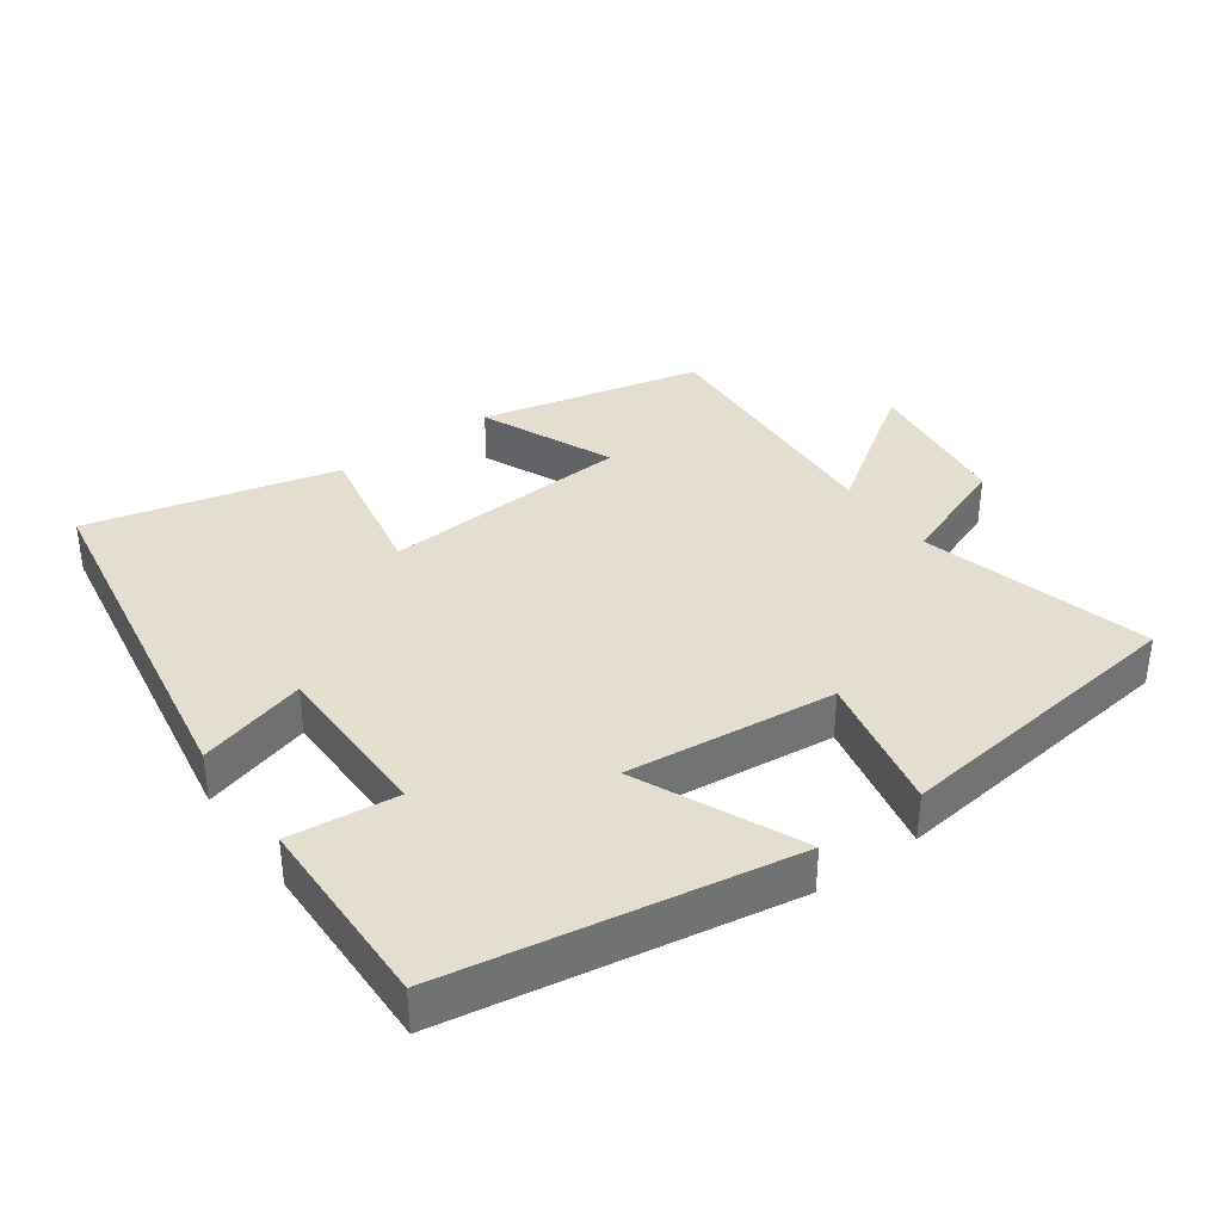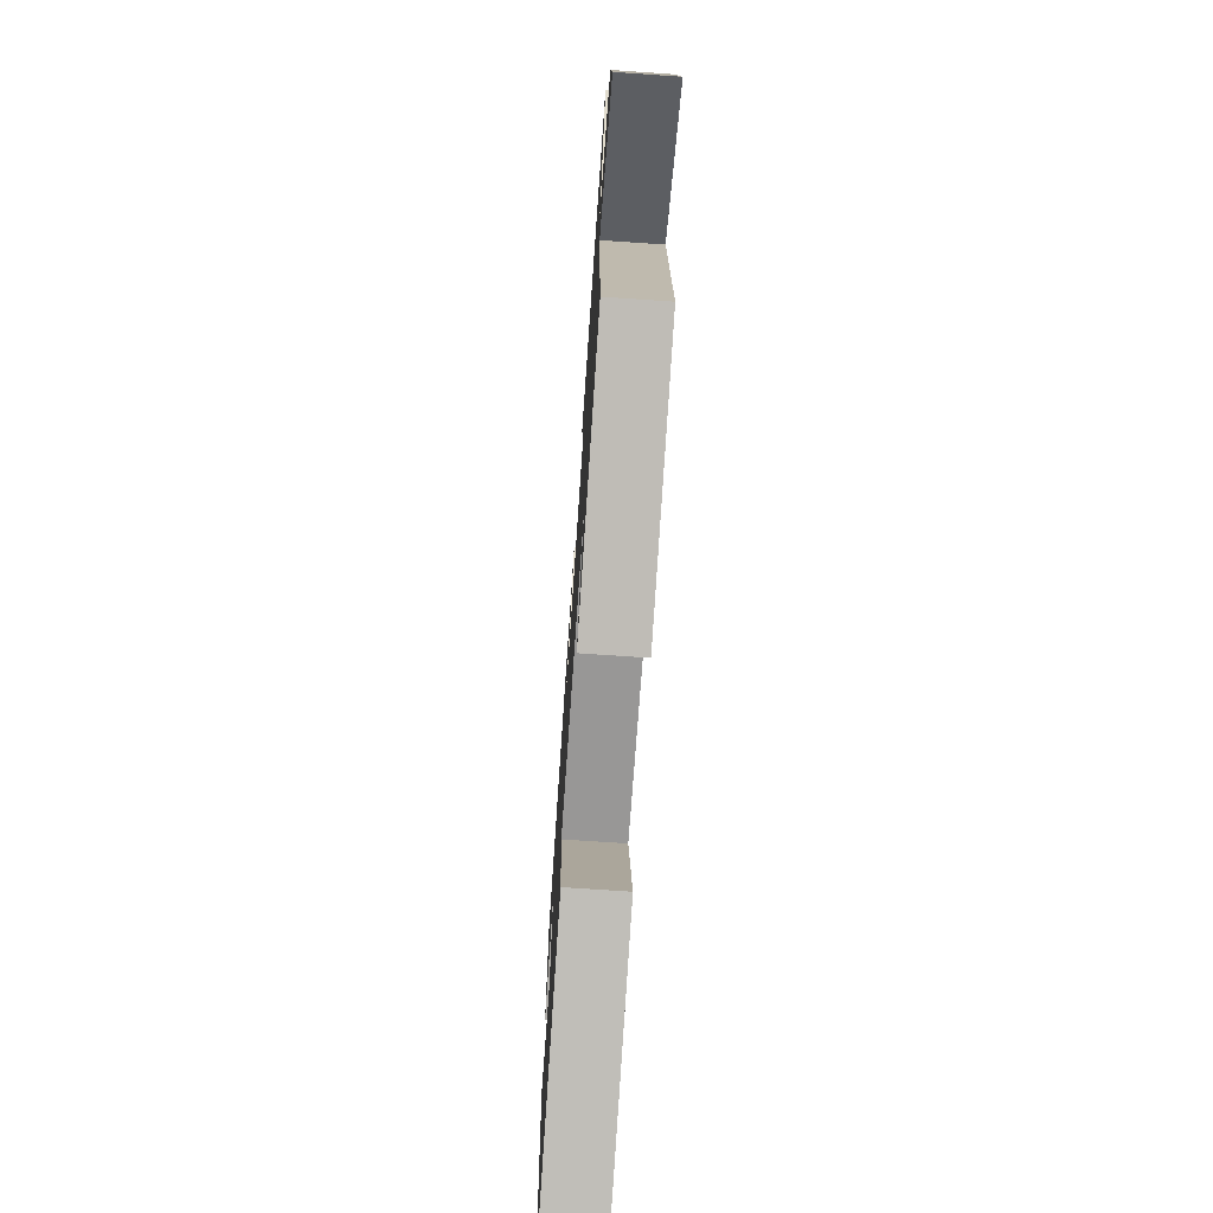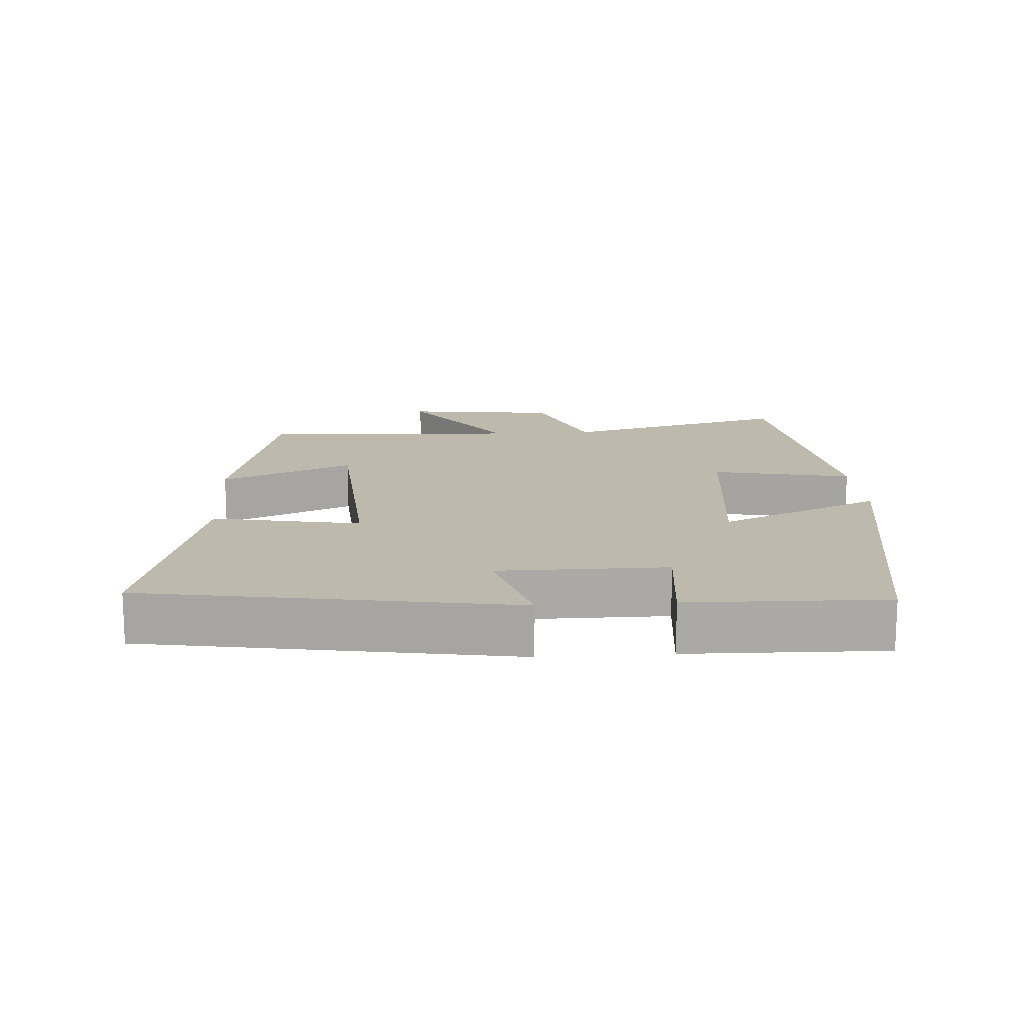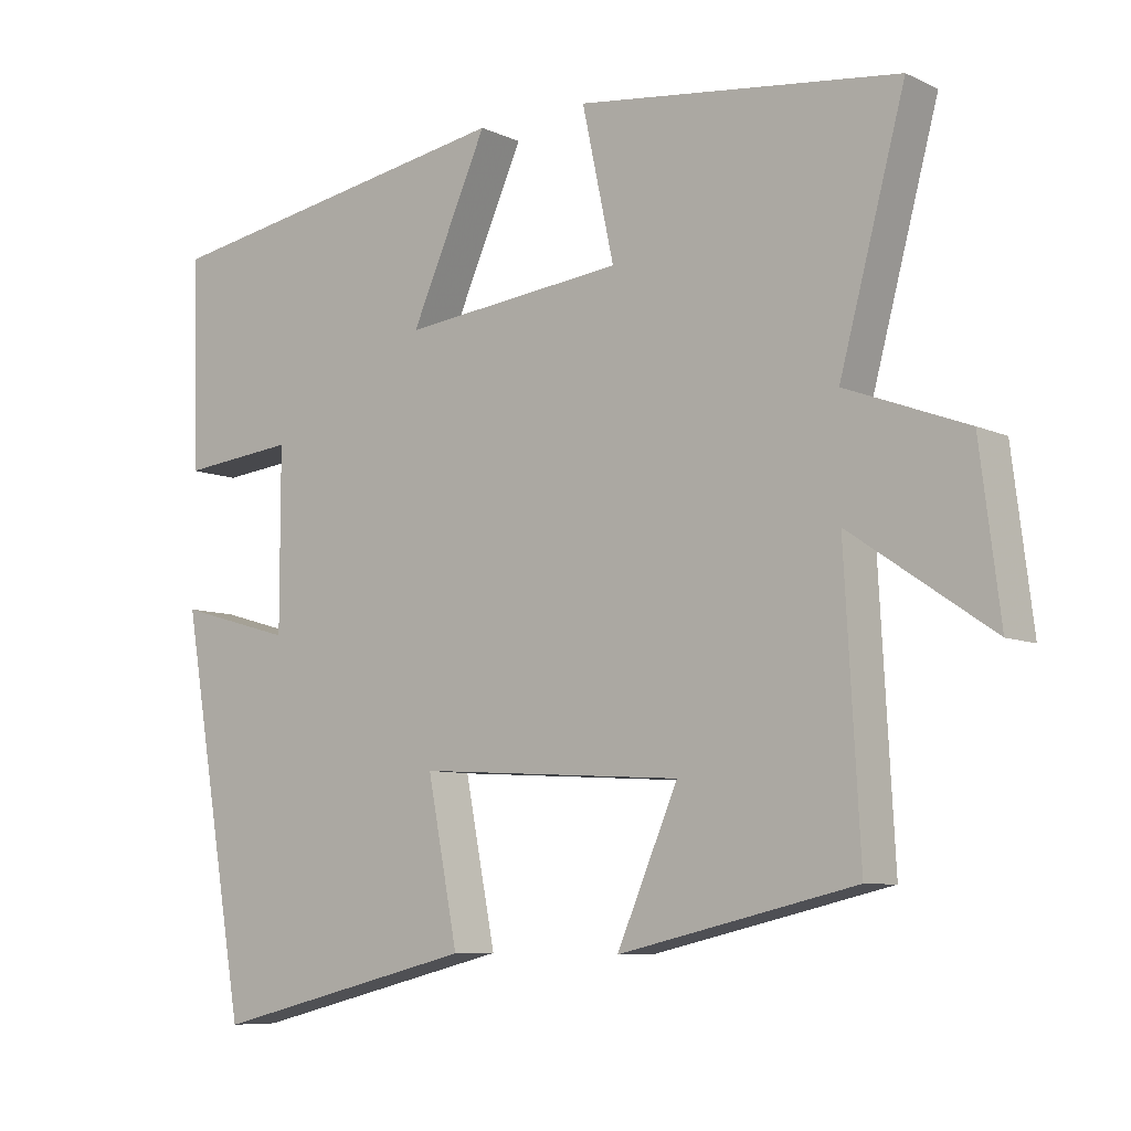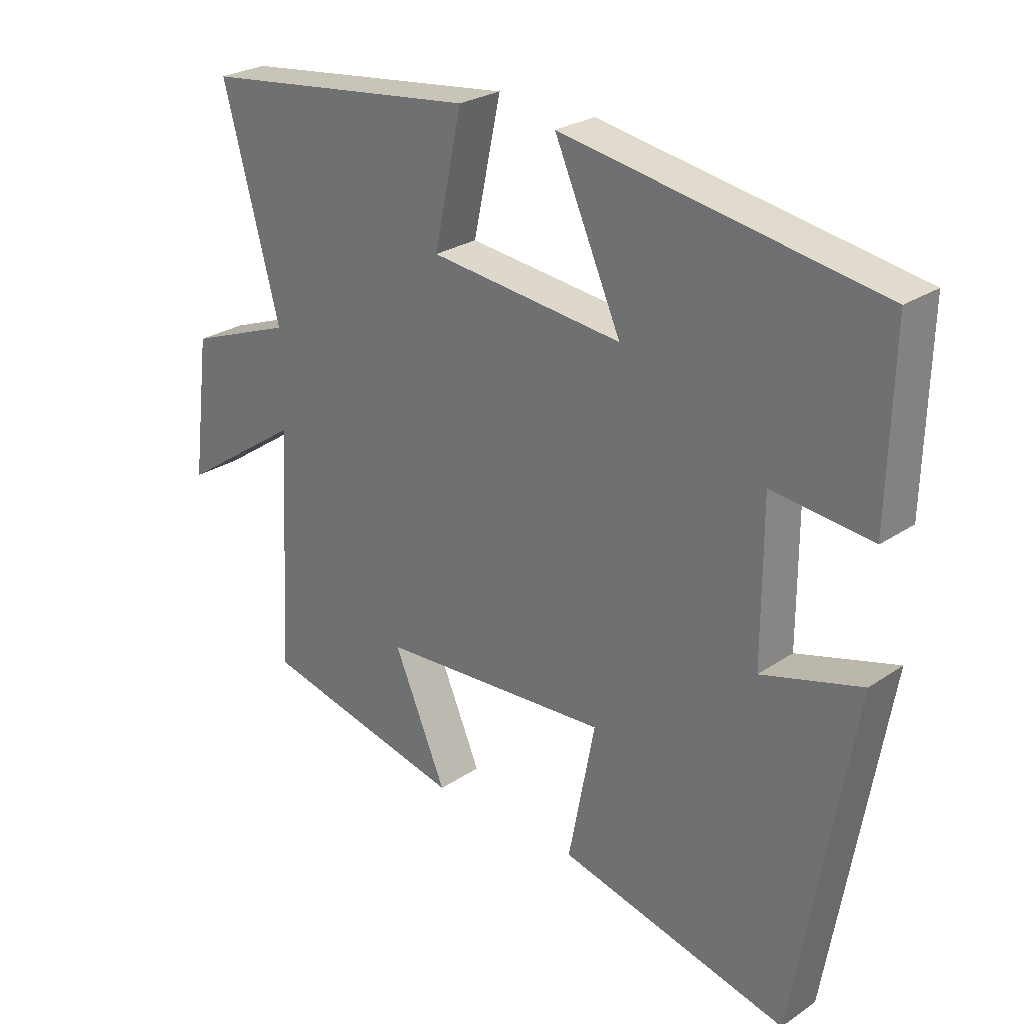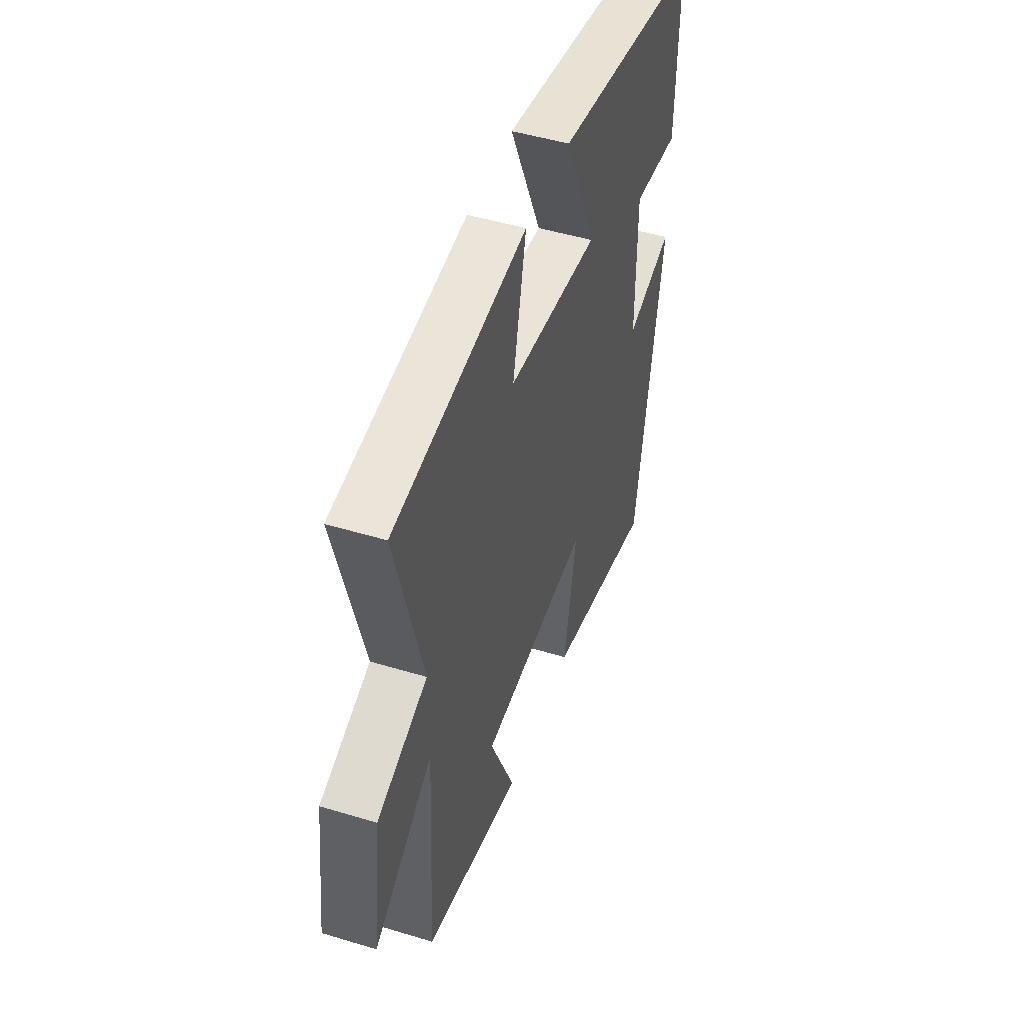
<metadata>
{"format":"obj","ext":"obj","renderer":"f3d","projection":"perspective","resolution":1024,"background":"white","views":[{"elev":36.4,"azim":-35.9,"up":"+Y"},{"elev":-71.7,"azim":86.1,"up":"+Z"},{"elev":15.0,"azim":-93.9,"up":"+Y"},{"elev":-7.8,"azim":38.2,"up":"+Z"},{"elev":26.2,"azim":-136.7,"up":"+Z"},{"elev":48.1,"azim":108.8,"up":"+Z"}]}
</metadata>
<code>
v -0.409 0.07 -0.591
v -0.5 0.07 -0.057
v -0.342 0.07 -0.102
v -0.342 0.07 0.144
v -0.5 0.07 0.127
v -0.507 0.07 0.414
v -0.008 0.07 0.5
v -0.114 0.07 0.262
v 0.192 0.07 0.296
v 0.148 0.07 0.5
v 0.59 0.07 0.447
v 0.5 0.07 0.112
v 0.667 0.07 0.049
v 0.695 0.07 -0.175
v 0.5 0.07 -0.042
v 0.521 0.07 -0.424
v 0.196 0.07 -0.5
v 0.28 0.07 -0.305
v -0.086 0.07 -0.283
v -0.044 0.07 -0.5
v -0.409 0 -0.591
v -0.5 0 -0.057
v -0.342 0 -0.102
v -0.342 0 0.144
v -0.5 0 0.127
v -0.507 0 0.414
v -0.008 0 0.5
v -0.114 0 0.262
v 0.192 0 0.296
v 0.148 0 0.5
v 0.59 0 0.447
v 0.5 0 0.112
v 0.667 0 0.049
v 0.695 0 -0.175
v 0.5 0 -0.042
v 0.521 0 -0.424
v 0.196 0 -0.5
v 0.28 0 -0.305
v -0.086 0 -0.283
v -0.044 0 -0.5
f 19 20 1 2
f 18 19 2 3
f 15 16 17 18
f 15 18 3 4
f 12 13 14 15
f 12 15 4
f 9 10 11 12
f 8 9 12 4
f 6 7 8
f 4 5 6 8
f 22 21 40 39
f 23 22 39 38
f 38 37 36 35
f 24 23 38 35
f 35 34 33 32
f 24 35 32
f 32 31 30 29
f 24 32 29 28
f 28 27 26
f 28 26 25 24
f 1 21 22 2
f 2 22 23 3
f 3 23 24 4
f 4 24 25 5
f 5 25 26 6
f 6 26 27 7
f 7 27 28 8
f 8 28 29 9
f 9 29 30 10
f 10 30 31 11
f 11 31 32 12
f 12 32 33 13
f 13 33 34 14
f 14 34 35 15
f 15 35 36 16
f 16 36 37 17
f 17 37 38 18
f 18 38 39 19
f 19 39 40 20
f 20 40 21 1

</code>
